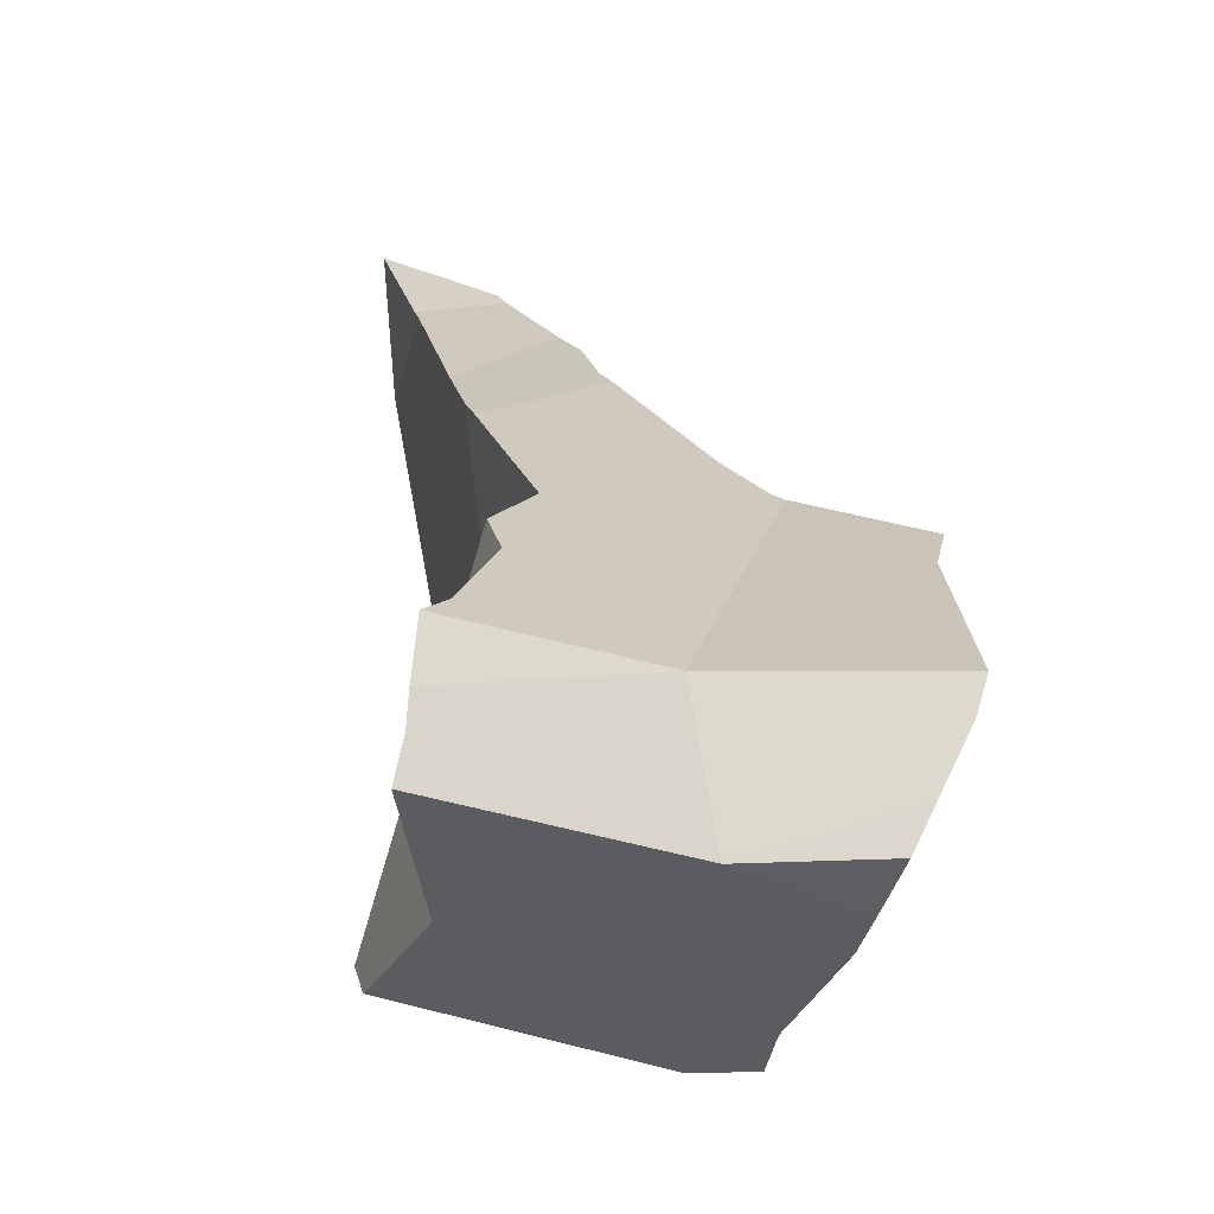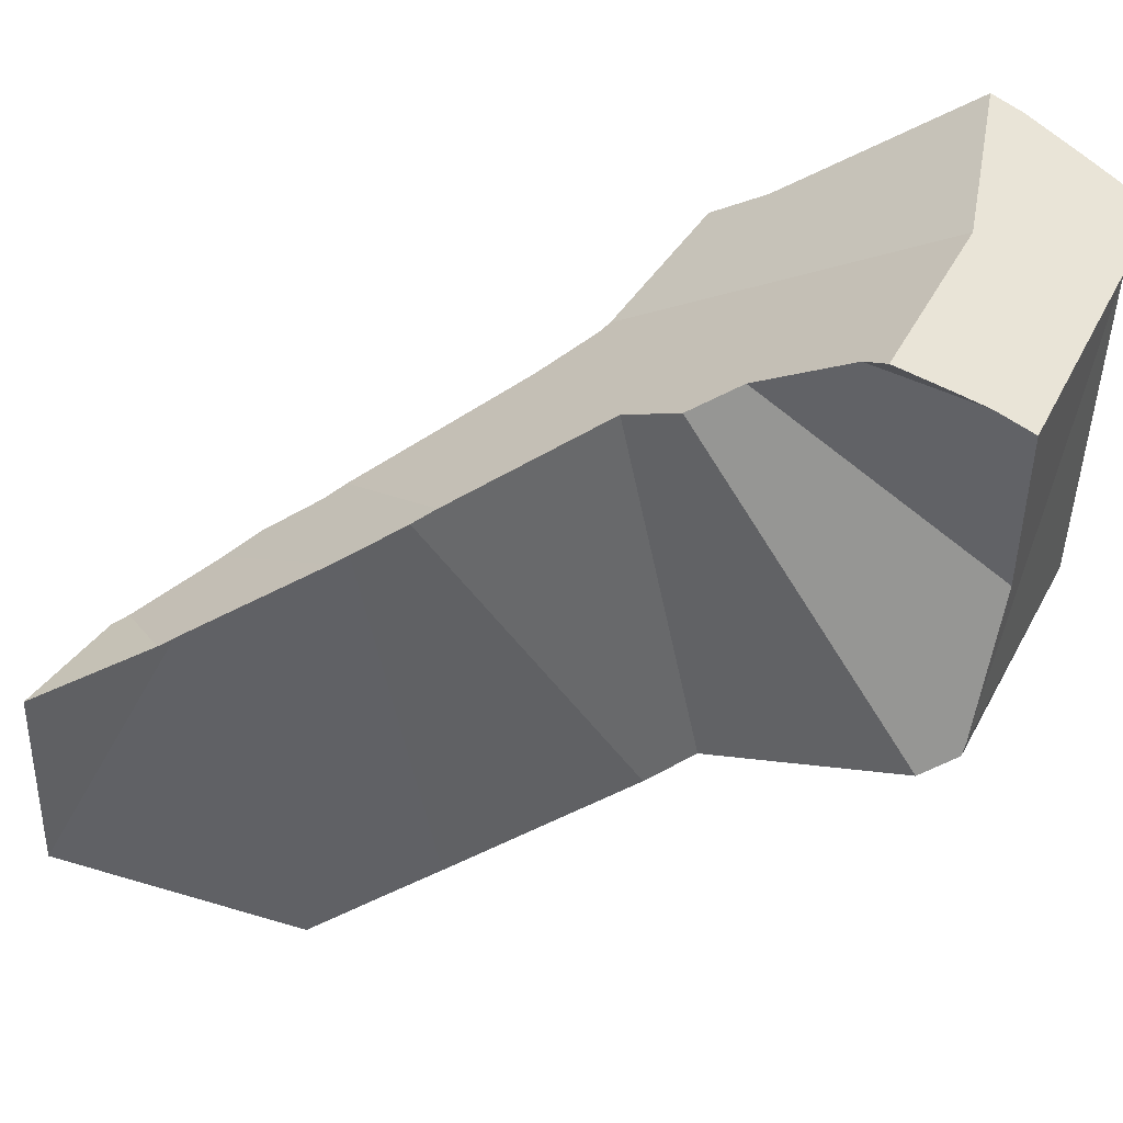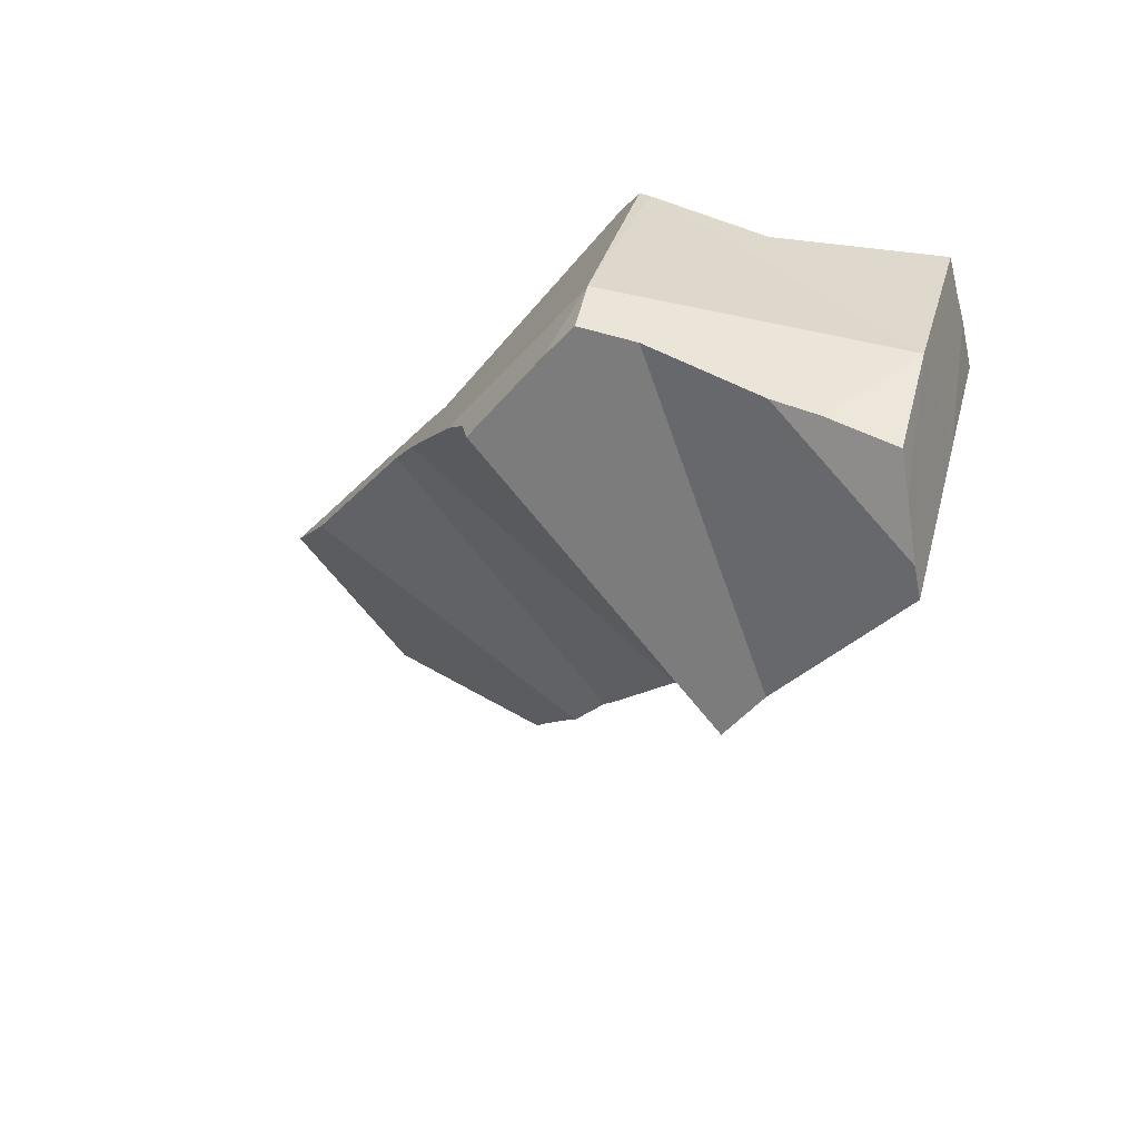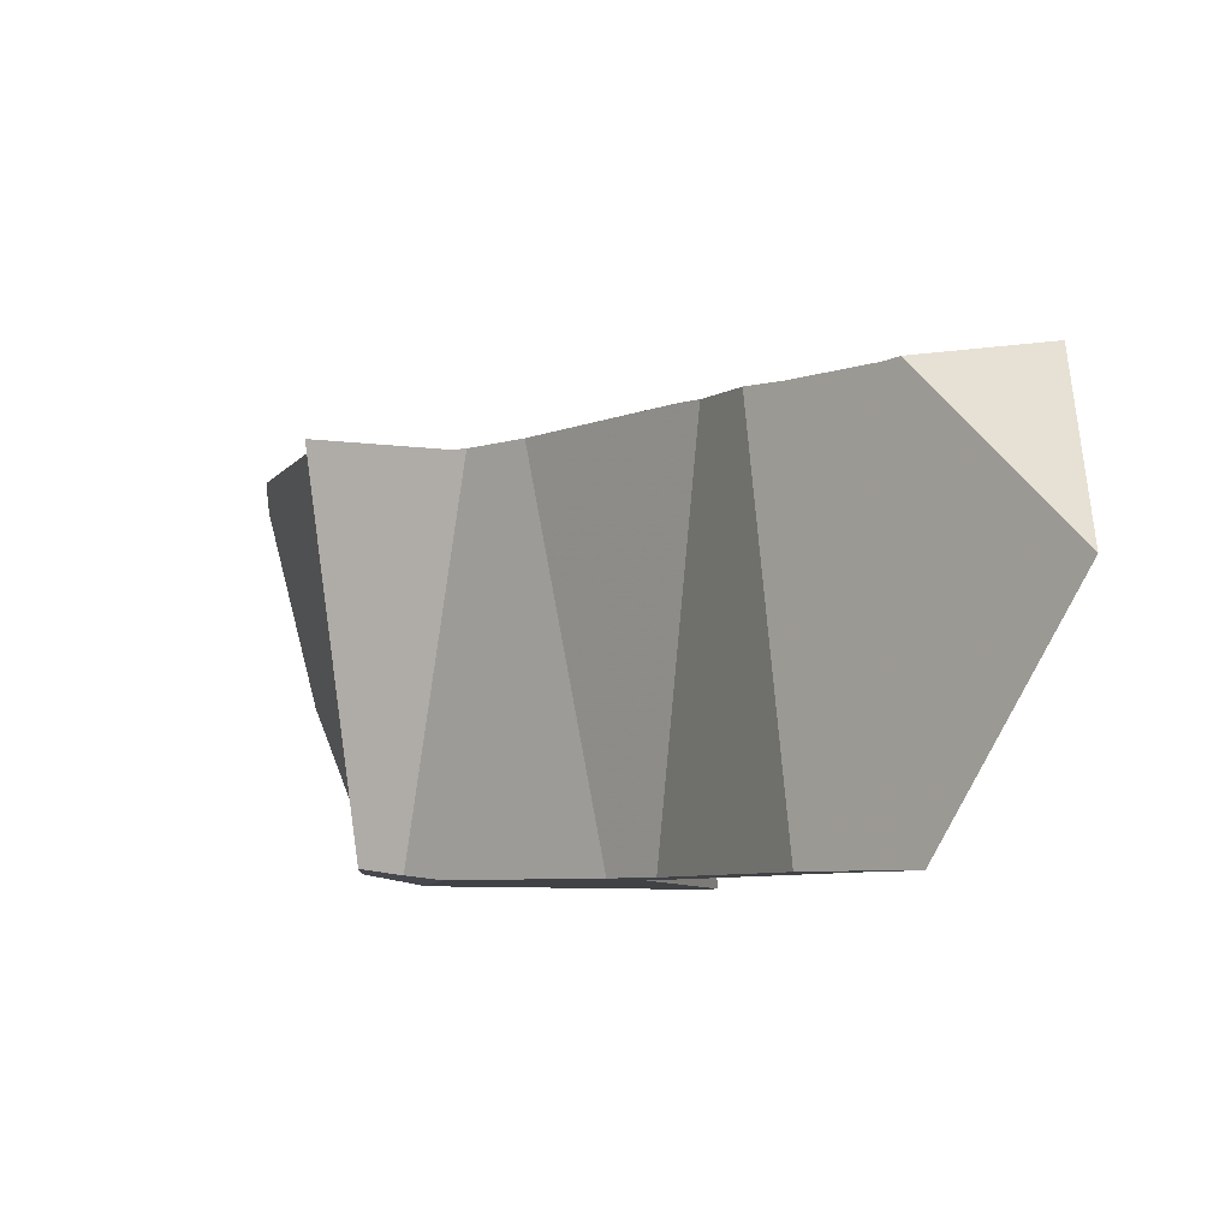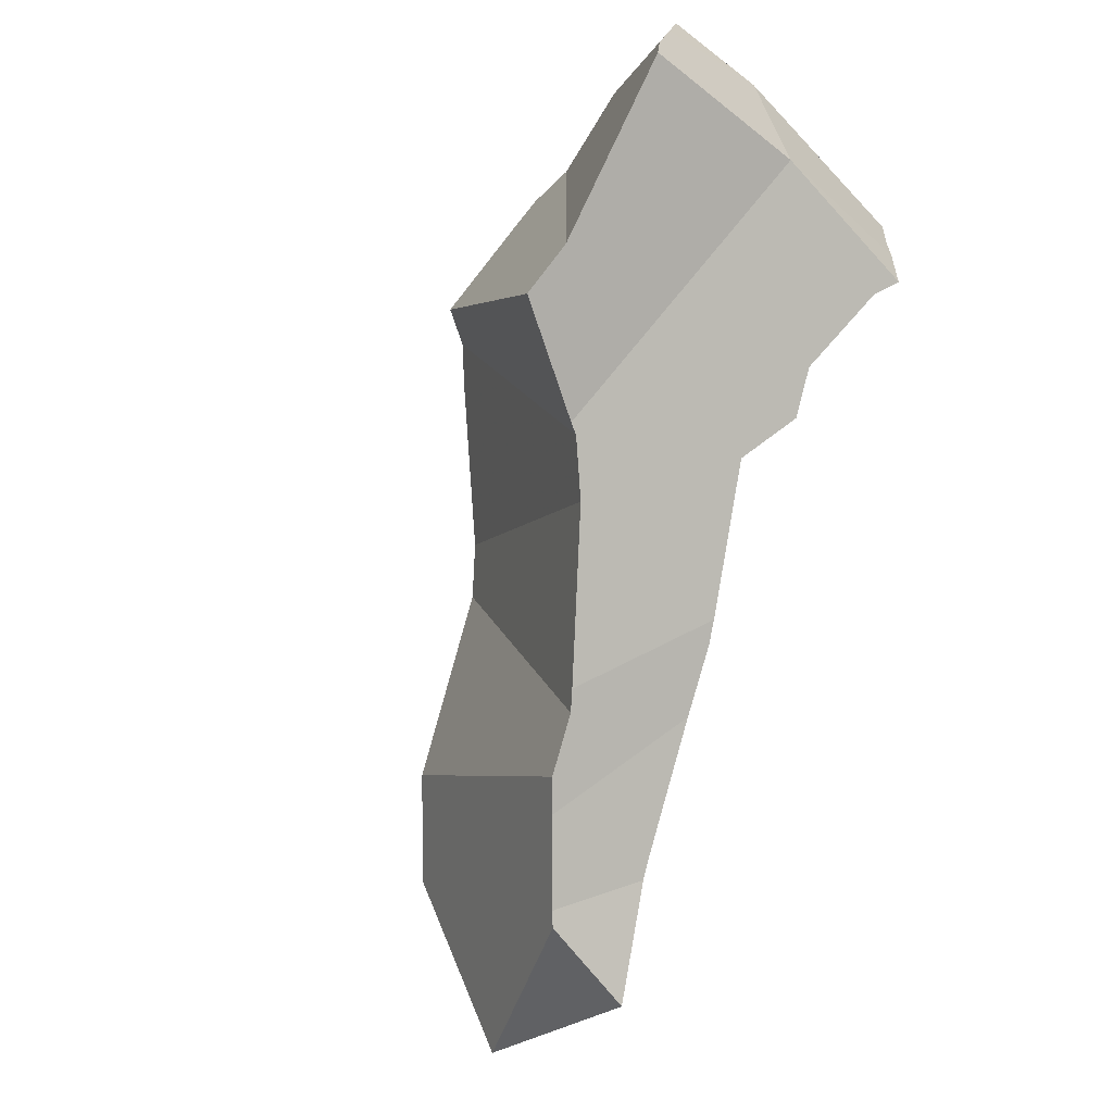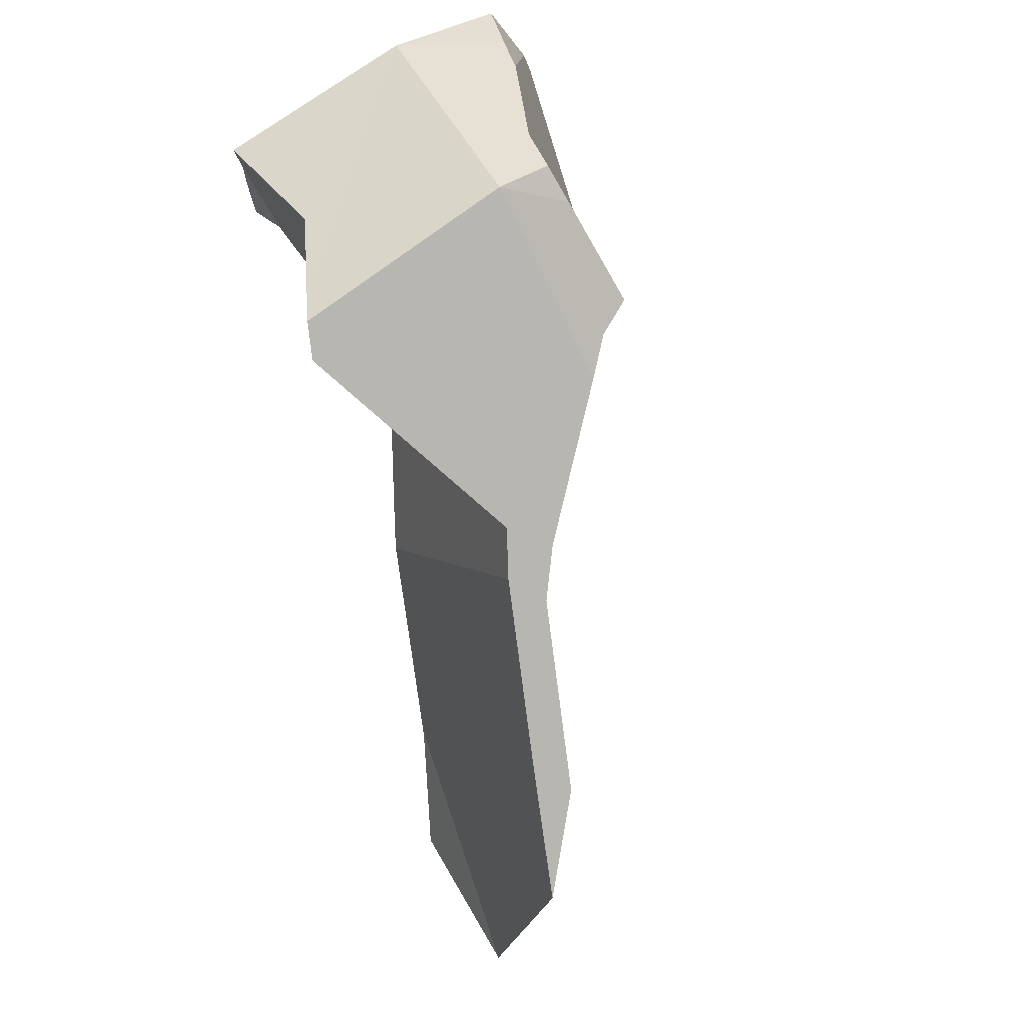
<metadata>
{"format":"obj","ext":"obj","renderer":"f3d","projection":"perspective","resolution":1024,"background":"white","views":[{"elev":53.6,"azim":171.8,"up":"+Z"},{"elev":43.4,"azim":92.2,"up":"+Z"},{"elev":54.2,"azim":-75.4,"up":"+Y"},{"elev":-40.1,"azim":-24.2,"up":"+Z"},{"elev":-29.2,"azim":-43.1,"up":"+Y"},{"elev":40.1,"azim":154.1,"up":"+Y"}]}
</metadata>
<code>
v 0.1003 0.4358 -0.01536
v 0.103 0.443 -0.01035
v 0.105 0.4684 0.006502
v 0.1069 0.4724 0.005102
v 0.1117 0.4791 0.00267
v 0.1147 0.4239 -0.02178
v 0.1151 0.4839 0.000843
v 0.1161 0.4225 -0.02222
v 0.1176 0.4839 -0.009448
v 0.1189 0.4834 -0.01625
v 0.1196 0.4631 -0.05518
v 0.1203 0.4147 -0.02569
v 0.1241 0.4595 -0.0572
v 0.1245 0.4764 -0.04594
v 0.1252 0.4817 -0.03374
v 0.1263 0.4812 -0.04228
v 0.1272 0.4544 -0.06023
v 0.129 0.3919 -0.03677
v 0.1301 0.389 -0.03833
v 0.1311 0.3809 -0.04325
v 0.1321 0.482 0.0007894
v 0.1327 0.4644 0.006563
v 0.1333 0.3763 -0.04567
v 0.1344 0.4799 -0.04272
v 0.1385 0.3647 -0.05122
v 0.1389 0.4332 -0.07024
v 0.1394 0.3625 -0.05203
v 0.1416 0.4256 -0.01375
v 0.1417 0.426 -0.07392
v 0.1447 0.3999 -0.08914
v 0.145 0.4363 -0.06677
v 0.1464 0.4047 -0.02473
v 0.1465 0.4295 -0.07054
v 0.147 0.4396 -0.004208
v 0.1471 0.4015 -0.0266
v 0.1477 0.3934 -0.09237
v 0.1479 0.4327 -0.00802
v 0.148 0.3942 -0.03101
v 0.1482 0.392 -0.03235
v 0.1495 0.4037 -0.08559
v 0.1502 0.3727 -0.04333
v 0.1504 0.3956 -0.09035
v 0.1506 0.3706 -0.0445
v 0.1514 0.3854 -0.09638
v 0.1531 0.4514 0.004298
v 0.1532 0.3539 -0.05205
v 0.1533 0.3533 -0.08054
v 0.1563 0.454 0.006649
v 0.1581 0.461 0.004432
v 0.1582 0.47 -0.02335
v 0.159 0.4651 0.002974
v 0.1609 0.4699 0.001117
v 0.1647 0.4666 -0.04
v 0.1653 0.4663 -0.04149
v 0.166 0.4658 -0.04318
v 0.1666 0.4608 -0.04608
f 1 6 2
f 2 15 1
f 6 1 13
f 1 11 13
f 1 14 11
f 1 15 14
f 2 6 3
f 3 15 2
f 5 4 3
f 3 4 15
f 3 22 5
f 6 22 3
f 4 5 9
f 4 9 10
f 4 10 15
f 9 5 7
f 5 21 7
f 5 22 21
f 8 6 13
f 6 8 22
f 9 7 21
f 8 12 22
f 26 12 8
f 17 8 13
f 17 26 8
f 9 21 10
f 10 21 15
f 11 14 13
f 12 18 22
f 18 12 29
f 12 26 29
f 13 14 17
f 15 16 14
f 14 16 24
f 14 24 17
f 16 15 24
f 15 21 24
f 24 26 17
f 18 29 19
f 18 19 32
f 18 28 22
f 18 32 28
f 19 29 33
f 32 19 35
f 35 19 33
f 22 49 21
f 24 21 53
f 49 51 21
f 50 21 52
f 53 21 50
f 51 52 21
f 28 34 22
f 34 45 22
f 45 48 22
f 22 48 49
f 26 24 29
f 24 31 29
f 24 55 31
f 24 53 54
f 24 54 55
f 32 31 28
f 28 31 56
f 28 37 34
f 37 28 56
f 29 31 33
f 35 31 32
f 33 31 35
f 31 55 56
f 37 56 34
f 52 45 34
f 50 52 34
f 56 50 34
f 45 49 48
f 51 49 45
f 51 45 52
f 56 53 50
f 55 54 53
f 56 55 53
f 19 20 23
f 19 30 20
f 35 19 23
f 29 30 19
f 29 19 33
f 33 19 35
f 44 23 20
f 36 20 30
f 36 44 20
f 23 25 39
f 44 25 23
f 35 23 39
f 27 43 25
f 47 27 25
f 39 25 41
f 25 43 41
f 44 47 25
f 27 46 43
f 47 46 27
f 29 33 30
f 30 33 36
f 35 38 33
f 33 40 36
f 38 40 33
f 38 35 39
f 40 42 36
f 44 36 42
f 39 40 38
f 41 40 39
f 47 40 41
f 47 42 40
f 41 43 47
f 47 44 42
f 43 46 47

</code>
